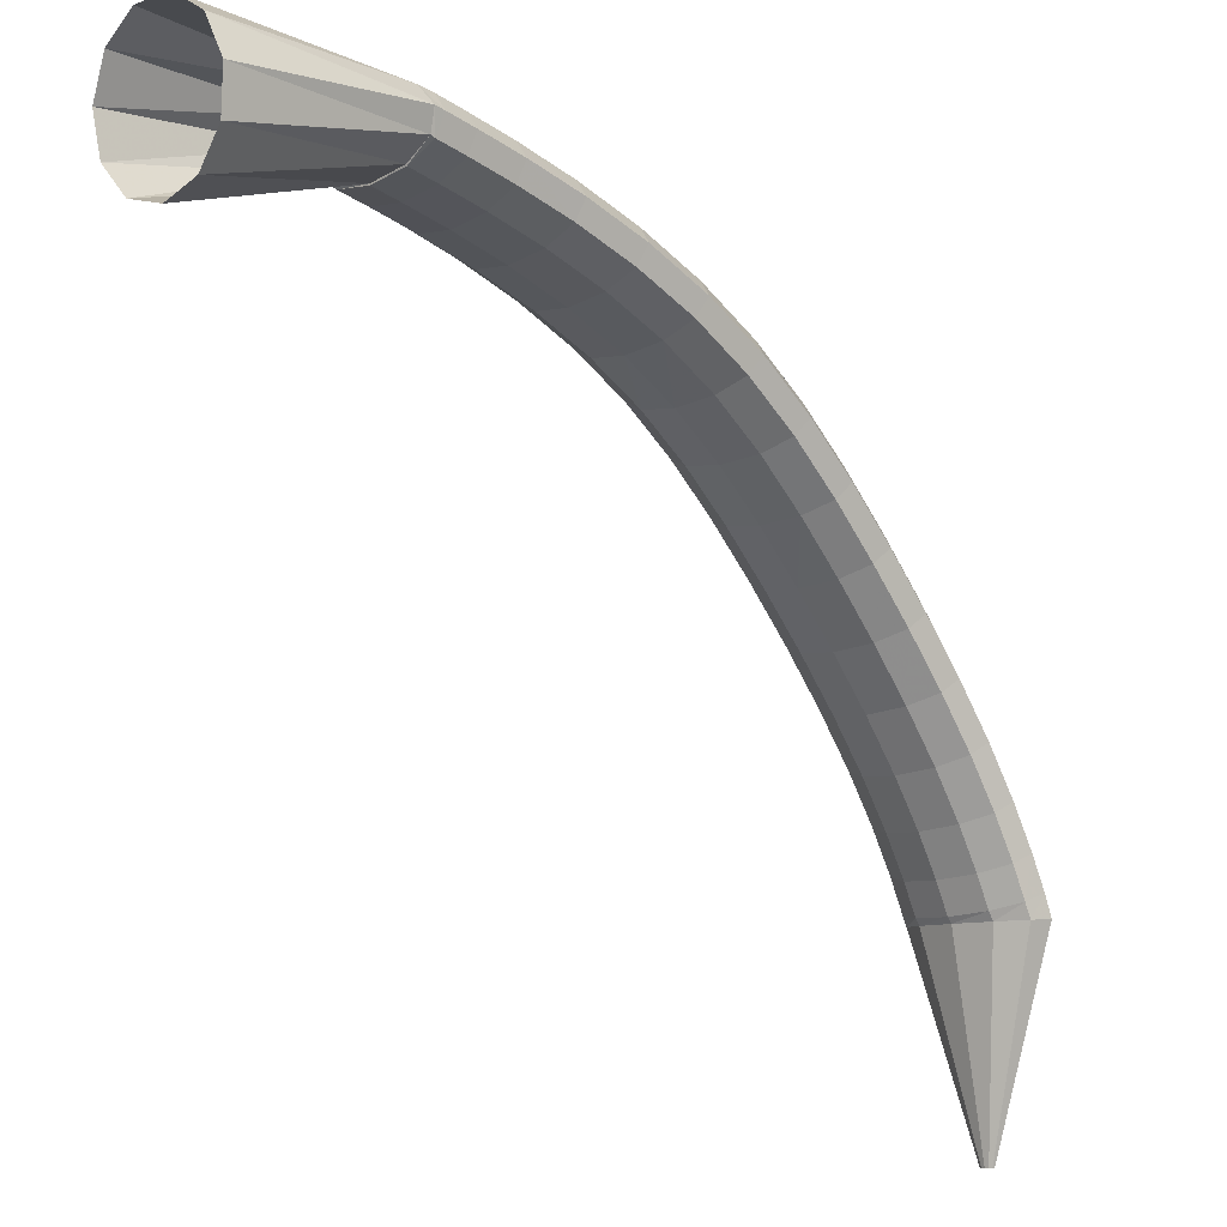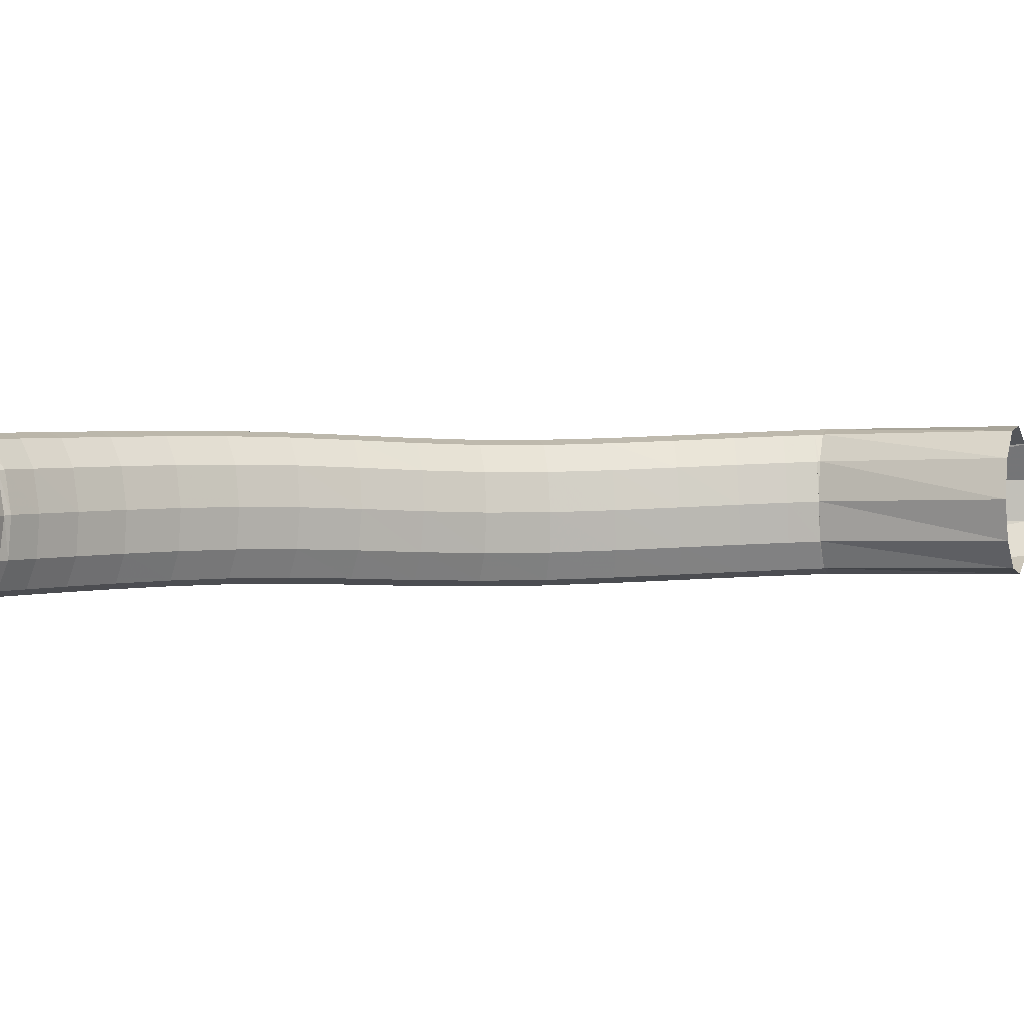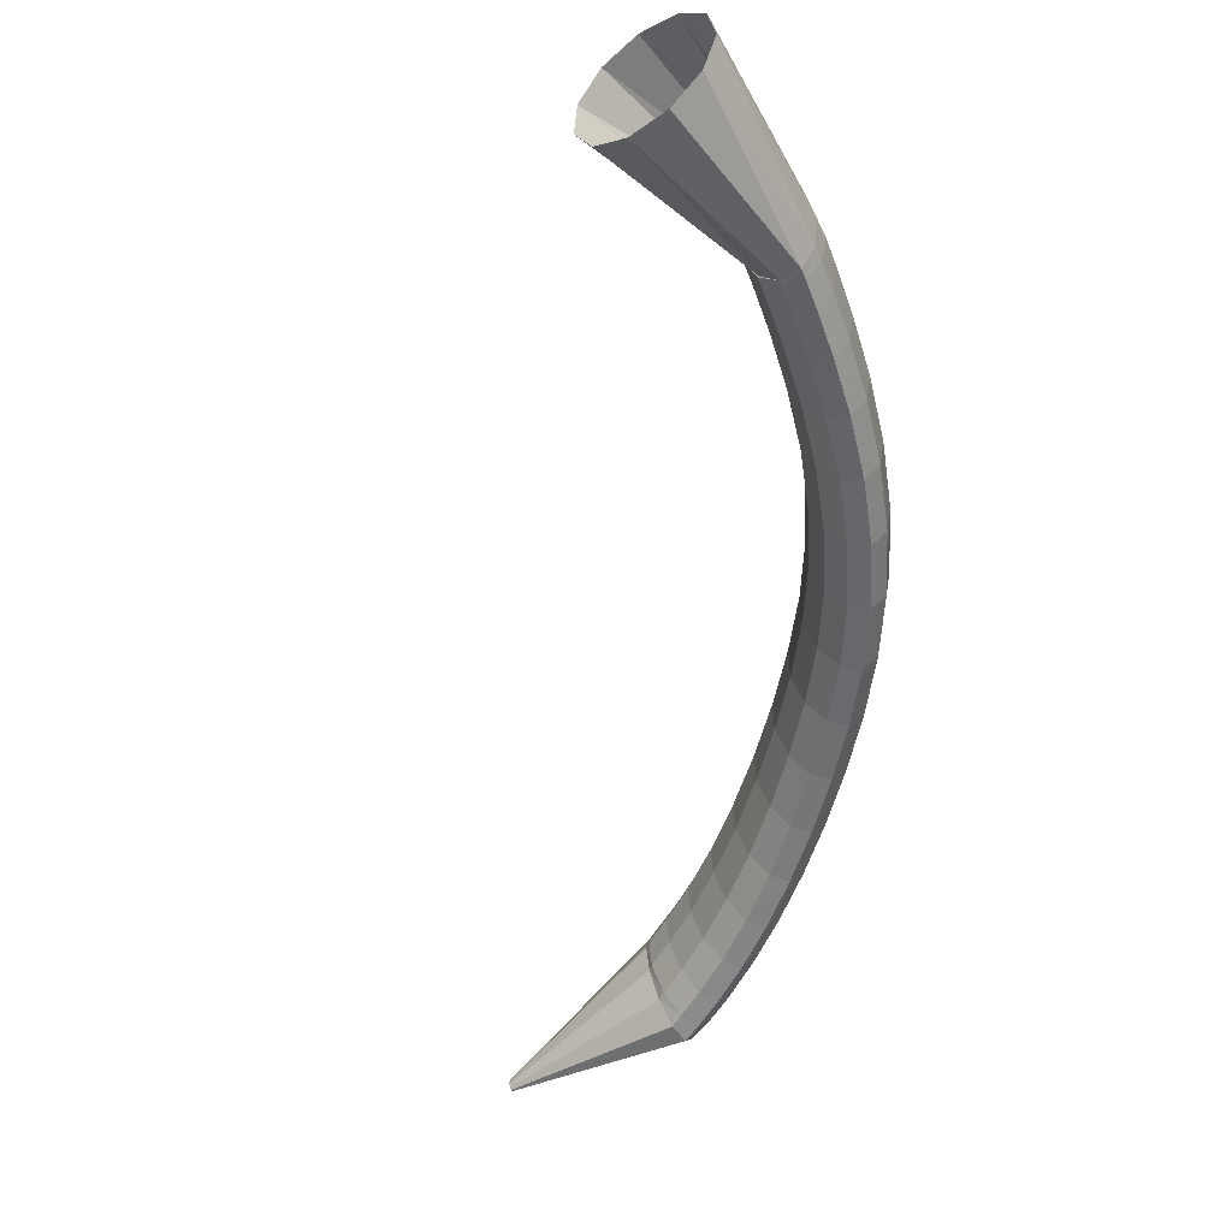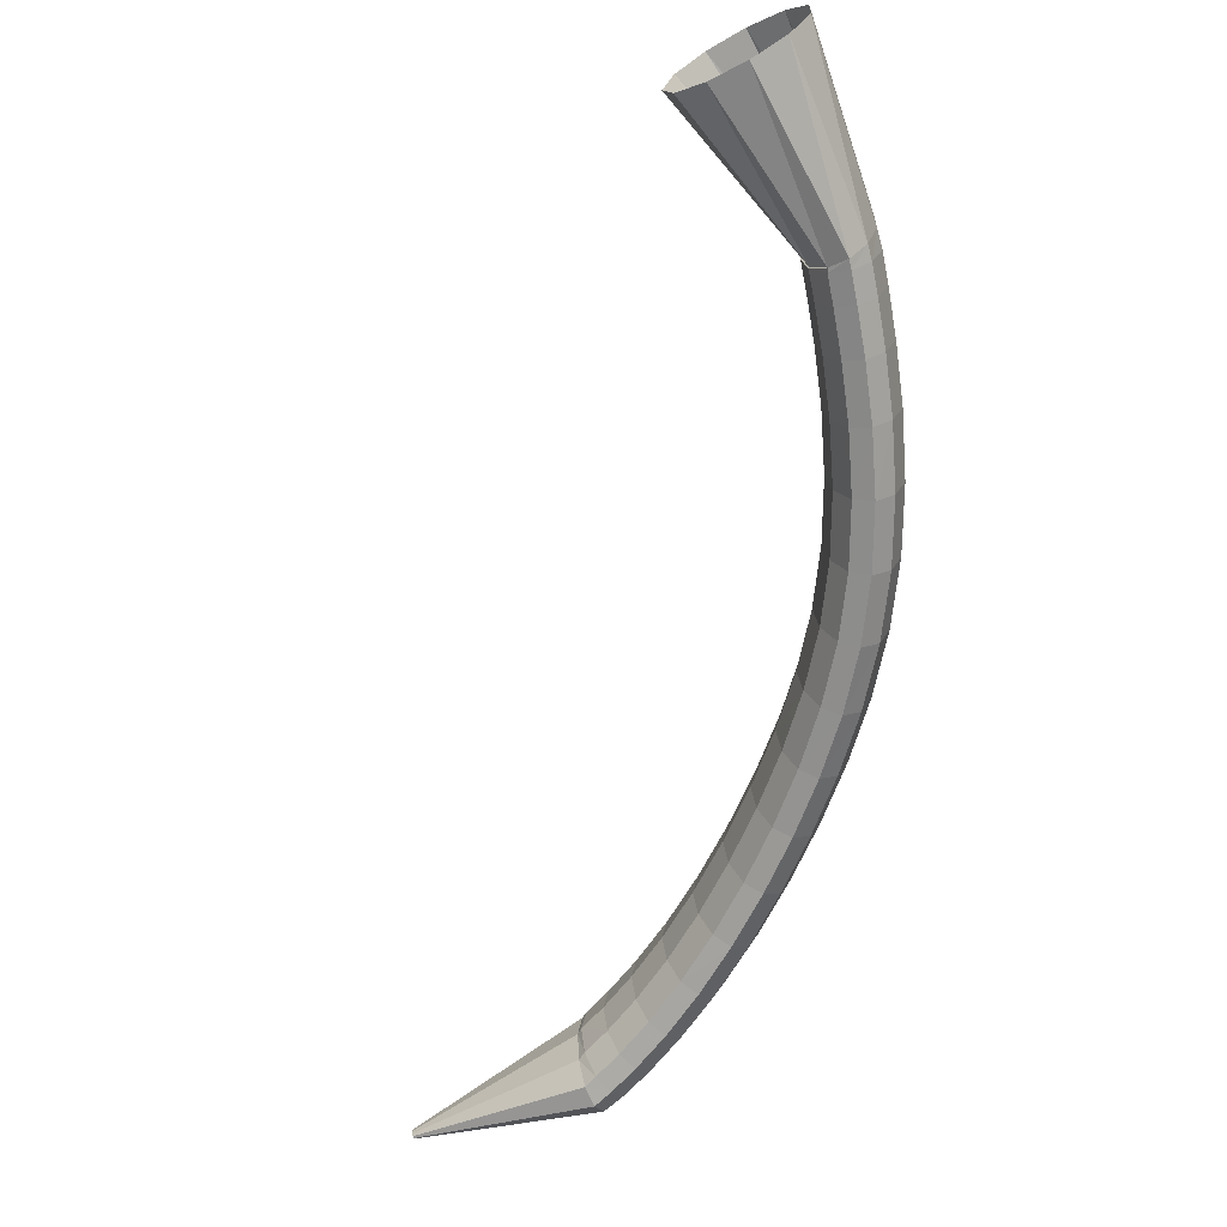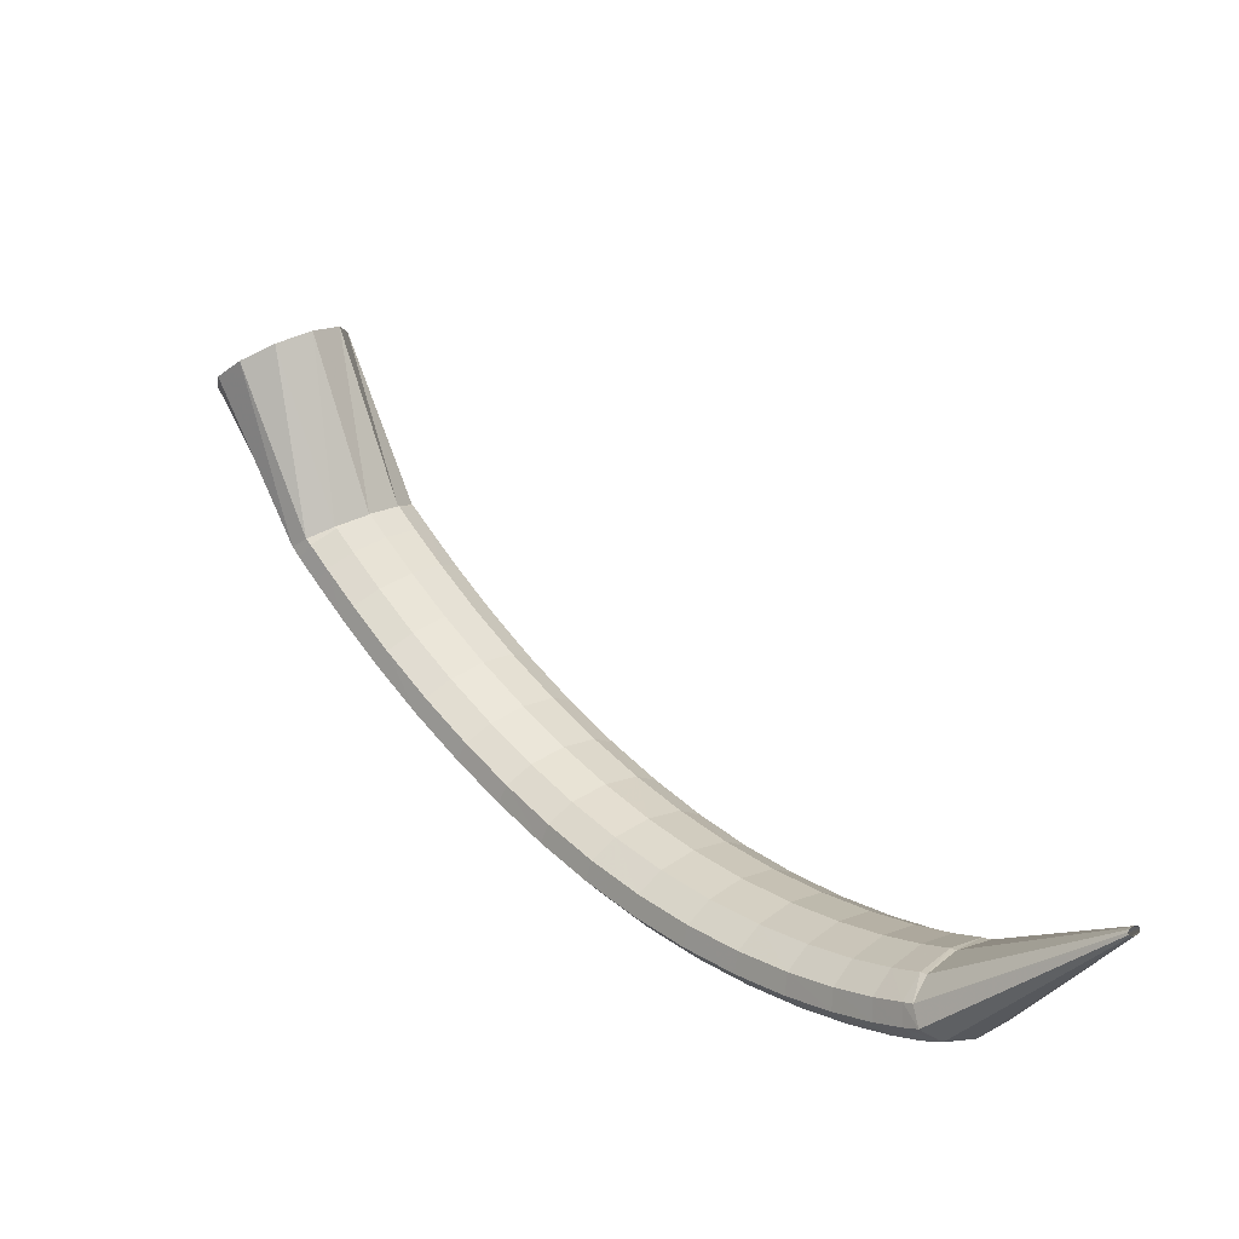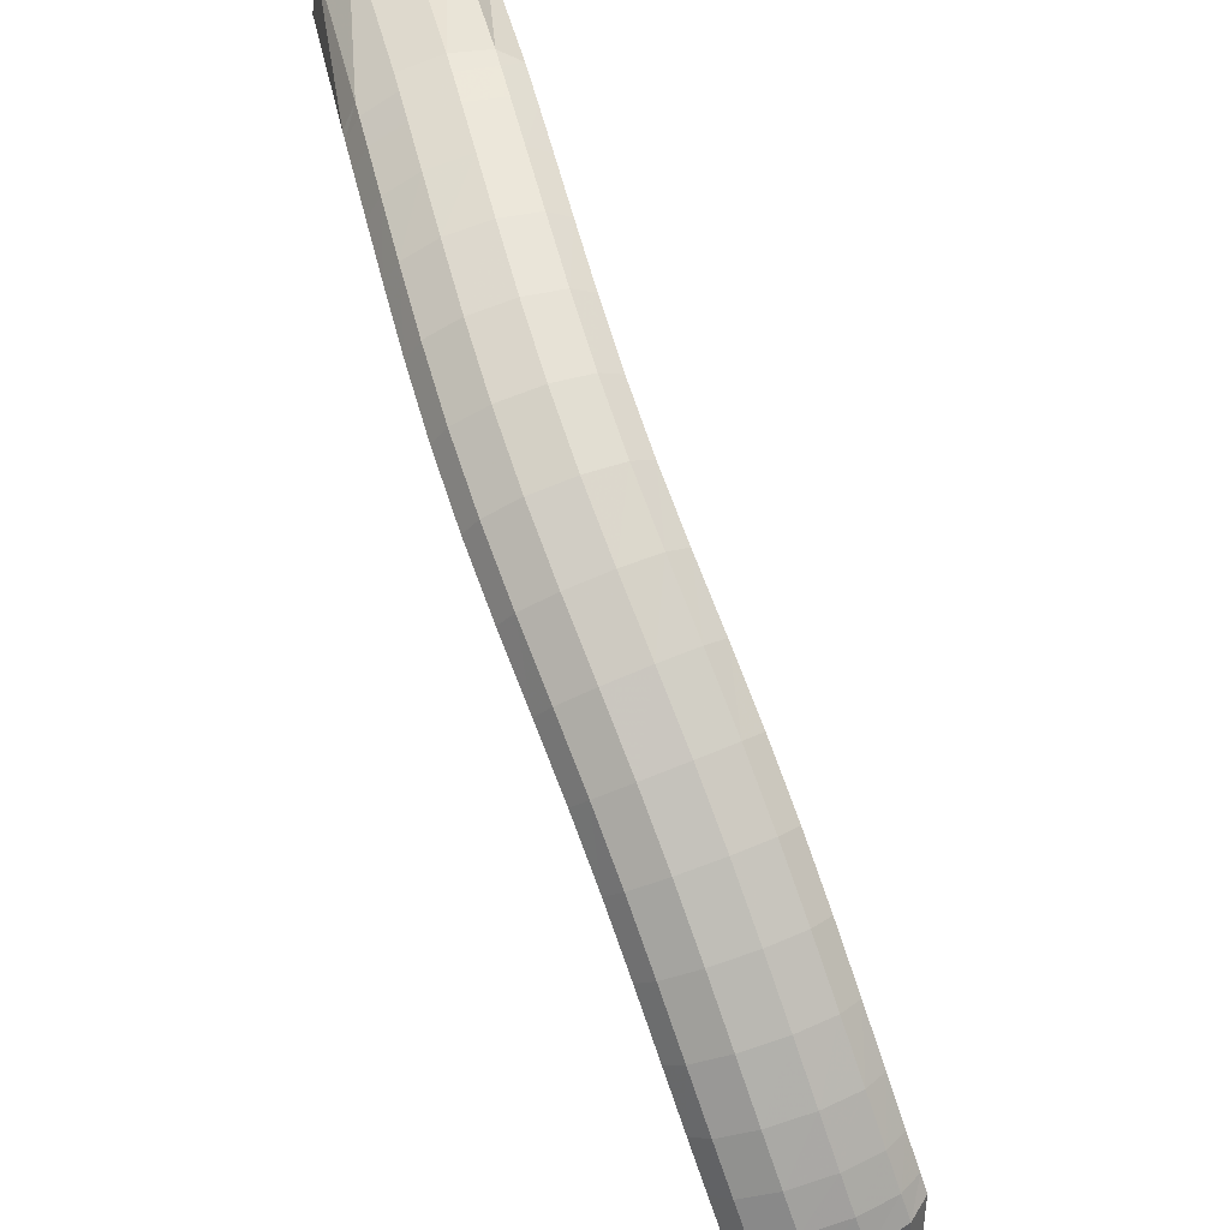
<metadata>
{"format":"obj","ext":"obj","renderer":"f3d","projection":"perspective","resolution":1024,"background":"white","views":[{"elev":-28.6,"azim":-177.1,"up":"+Z"},{"elev":-76.8,"azim":50.3,"up":"+Z"},{"elev":75.5,"azim":-119.4,"up":"+Y"},{"elev":61.5,"azim":-105.4,"up":"+Y"},{"elev":-46.9,"azim":147.8,"up":"+Y"},{"elev":55.1,"azim":-55.7,"up":"+Z"}]}
</metadata>
<code>
g tube1
v 91.49 87.78 128.2
v 91.26 87.93 128.2
v 91.06 87.97 128.1
v 90.93 87.9 128.2
v 90.93 87.74 128.2
v 91.06 87.53 128.3
v 91.26 87.36 128.4
v 91.49 87.26 128.4
v 91.66 87.27 128.4
v 91.73 87.4 128.4
v 91.66 87.59 128.3
v 91.49 87.78 128.2
v 93.02 94.21 140.5
v 90.75 95.65 140
v 88.67 96.09 139.9
v 87.44 95.4 140.2
v 87.44 93.79 140.8
v 88.67 91.77 141.6
v 90.75 89.99 142.3
v 93.01 89.01 142.6
v 94.74 89.14 142.5
v 95.38 90.34 142
v 94.74 92.23 141.3
v 93.02 94.21 140.5
v 93.22 94.5 140.8
v 91 96.05 140.5
v 88.98 96.7 140.7
v 87.81 96.24 141.4
v 87.86 94.82 142.4
v 89.11 92.88 143.4
v 91.17 91.05 144
v 93.38 89.91 144
v 95.04 89.81 143.5
v 95.62 90.79 142.6
v 94.95 92.54 141.6
v 93.22 94.5 140.8
v 93.85 95.76 142.5
v 91.63 97.32 142.2
v 89.63 98.01 142.5
v 88.48 97.59 143.3
v 88.55 96.21 144.3
v 89.81 94.3 145.3
v 91.86 92.47 145.9
v 94.06 91.3 145.9
v 95.7 91.16 145.4
v 96.27 92.1 144.4
v 95.57 93.81 143.4
v 93.85 95.76 142.5
v 94.8 97.56 144.8
v 92.6 99.14 144.4
v 90.62 99.87 144.7
v 89.5 99.51 145.6
v 89.59 98.18 146.7
v 90.86 96.3 147.7
v 92.92 94.47 148.3
v 95.1 93.27 148.3
v 96.71 93.07 147.7
v 97.25 93.95 146.7
v 96.54 95.63 145.6
v 94.8 97.56 144.8
v 96.09 99.81 147.2
v 93.89 101.4 146.9
v 91.94 102.2 147.3
v 90.85 101.9 148.2
v 90.97 100.6 149.4
v 92.26 98.77 150.4
v 94.31 96.94 151
v 96.48 95.71 151
v 98.06 95.46 150.3
v 98.57 96.28 149.3
v 97.83 97.9 148.1
v 96.09 99.81 147.2
v 97.66 102.4 149.8
v 95.46 104 149.4
v 93.53 104.8 149.8
v 92.47 104.6 150.8
v 92.63 103.4 152
v 93.95 101.6 153.1
v 96.01 99.8 153.8
v 98.16 98.54 153.7
v 99.72 98.25 153
v 100.2 99 151.9
v 99.42 100.6 150.7
v 97.66 102.4 149.8
v 99.44 105.4 152.2
v 97.23 107 151.9
v 95.32 107.8 152.3
v 94.29 107.6 153.3
v 94.49 106.5 154.6
v 95.85 104.7 155.8
v 97.93 103 156.5
v 100.1 101.7 156.4
v 101.6 101.4 155.7
v 102 102.1 154.5
v 101.2 103.6 153.2
v 99.44 105.4 152.2
v 101.3 108.6 154.6
v 99.13 110.1 154.2
v 97.22 111 154.7
v 96.24 110.9 155.7
v 96.48 109.8 157.1
v 97.88 108.1 158.3
v 99.98 106.4 159
v 102.1 105.1 158.9
v 103.6 104.8 158.2
v 104 105.4 156.9
v 103.2 106.8 155.6
v 101.3 108.6 154.6
v 103.3 111.9 156.7
v 101.1 113.5 156.3
v 99.23 114.4 156.8
v 98.28 114.3 157.9
v 98.57 113.3 159.3
v 100 111.7 160.5
v 102.1 110 161.2
v 104.3 108.7 161.2
v 105.8 108.3 160.4
v 106.1 108.9 159.1
v 105.2 110.2 157.7
v 103.3 111.9 156.7
v 105.4 115.4 158.5
v 103.2 116.9 158.2
v 101.4 117.9 158.7
v 100.5 117.9 159.8
v 100.8 117 161.3
v 102.3 115.4 162.5
v 104.4 113.7 163.2
v 106.5 112.4 163.2
v 108 111.9 162.3
v 108.3 112.4 161
v 107.3 113.7 159.6
v 105.4 115.4 158.5
v 107.7 118.8 160.1
v 105.5 120.4 159.8
v 103.8 121.5 160.3
v 102.9 121.6 161.5
v 103.3 120.7 163
v 104.8 119.2 164.2
v 106.9 117.5 164.9
v 109 116.1 164.8
v 110.3 115.5 163.9
v 110.6 115.9 162.5
v 109.6 117.1 161.1
v 107.7 118.8 160.1
v 110.2 122.3 161.2
v 108.1 124 161
v 106.4 125.1 161.6
v 105.7 125.3 162.8
v 106.1 124.6 164.3
v 107.6 123 165.5
v 109.7 121.2 166.2
v 111.7 119.7 166
v 113 119 165.1
v 113.1 119.3 163.7
v 112.1 120.5 162.2
v 110.2 122.3 161.2
v 113 125.7 162.1
v 110.9 127.4 161.8
v 109.3 128.7 162.4
v 108.7 129 163.6
v 109.2 128.3 165.2
v 110.7 126.8 166.4
v 112.7 125 167.1
v 114.6 123.4 166.9
v 115.8 122.6 165.9
v 115.9 122.8 164.5
v 114.9 123.9 163.1
v 113 125.7 162.1
v 115.9 129 162.5
v 113.8 130.8 162.3
v 112.3 132.1 162.9
v 111.7 132.5 164.1
v 112.2 131.8 165.6
v 113.7 130.4 166.9
v 115.8 128.5 167.6
v 117.6 126.9 167.4
v 118.8 126 166.4
v 118.8 126.1 165
v 117.7 127.2 163.5
v 115.9 129 162.5
v 118.5 132 162.7
v 116.5 133.8 162.5
v 115 135.1 163.1
v 114.4 135.6 164.3
v 115 135 165.8
v 116.6 133.6 167.1
v 118.6 131.7 167.8
v 120.5 130.1 167.6
v 121.6 129.1 166.6
v 121.5 129.2 165.2
v 120.4 130.3 163.7
v 118.5 132 162.7
v 120.7 134.4 162.7
v 118.7 136.2 162.5
v 117.2 137.6 163.1
v 116.7 138.1 164.3
v 117.3 137.5 165.9
v 118.9 136.1 167.2
v 120.9 134.3 167.8
v 122.7 132.6 167.6
v 123.8 131.6 166.7
v 123.8 131.7 165.2
v 122.6 132.7 163.7
v 120.7 134.4 162.7
v 122.1 135.9 162.7
v 120.1 137.8 162.4
v 118.6 139.1 163
v 118.1 139.7 164.3
v 118.7 139.1 165.8
v 120.3 137.7 167.1
v 122.4 135.9 167.8
v 124.2 134.2 167.6
v 125.3 133.2 166.6
v 125.2 133.3 165.2
v 124 134.3 163.7
v 122.1 135.9 162.7
v 122.1 136 162.8
v 120.1 137.8 162.5
v 118.8 139.4 163.1
v 118.6 140.2 164.3
v 119.5 139.9 165.7
v 121.3 138.7 167
v 123.4 137 167.6
v 125.1 135.2 167.5
v 125.9 134 166.6
v 125.6 133.7 165.2
v 124.2 134.4 163.8
v 122.1 136 162.8
v 130.7 143.7 156.3
v 128.7 145.7 156.4
v 127.4 147.7 158
v 127.2 149 160.4
v 128.2 149.3 163
v 130.1 148.4 165
v 132.2 146.7 165.7
v 133.8 144.6 164.8
v 134.6 142.8 162.7
v 134.2 142 160.1
v 132.7 142.3 157.7
v 130.7 143.7 156.3
f 1 2 14
f 14 13 1
f 2 3 15
f 15 14 2
f 3 4 16
f 16 15 3
f 4 5 17
f 17 16 4
f 5 6 18
f 18 17 5
f 6 7 19
f 19 18 6
f 7 8 20
f 20 19 7
f 8 9 21
f 21 20 8
f 9 10 22
f 22 21 9
f 10 11 23
f 23 22 10
f 11 12 24
f 24 23 11
f 13 14 26
f 26 25 13
f 14 15 27
f 27 26 14
f 15 16 28
f 28 27 15
f 16 17 29
f 29 28 16
f 17 18 30
f 30 29 17
f 18 19 31
f 31 30 18
f 19 20 32
f 32 31 19
f 20 21 33
f 33 32 20
f 21 22 34
f 34 33 21
f 22 23 35
f 35 34 22
f 23 24 36
f 36 35 23
f 25 26 38
f 38 37 25
f 26 27 39
f 39 38 26
f 27 28 40
f 40 39 27
f 28 29 41
f 41 40 28
f 29 30 42
f 42 41 29
f 30 31 43
f 43 42 30
f 31 32 44
f 44 43 31
f 32 33 45
f 45 44 32
f 33 34 46
f 46 45 33
f 34 35 47
f 47 46 34
f 35 36 48
f 48 47 35
f 37 38 50
f 50 49 37
f 38 39 51
f 51 50 38
f 39 40 52
f 52 51 39
f 40 41 53
f 53 52 40
f 41 42 54
f 54 53 41
f 42 43 55
f 55 54 42
f 43 44 56
f 56 55 43
f 44 45 57
f 57 56 44
f 45 46 58
f 58 57 45
f 46 47 59
f 59 58 46
f 47 48 60
f 60 59 47
f 49 50 62
f 62 61 49
f 50 51 63
f 63 62 50
f 51 52 64
f 64 63 51
f 52 53 65
f 65 64 52
f 53 54 66
f 66 65 53
f 54 55 67
f 67 66 54
f 55 56 68
f 68 67 55
f 56 57 69
f 69 68 56
f 57 58 70
f 70 69 57
f 58 59 71
f 71 70 58
f 59 60 72
f 72 71 59
f 61 62 74
f 74 73 61
f 62 63 75
f 75 74 62
f 63 64 76
f 76 75 63
f 64 65 77
f 77 76 64
f 65 66 78
f 78 77 65
f 66 67 79
f 79 78 66
f 67 68 80
f 80 79 67
f 68 69 81
f 81 80 68
f 69 70 82
f 82 81 69
f 70 71 83
f 83 82 70
f 71 72 84
f 84 83 71
f 73 74 86
f 86 85 73
f 74 75 87
f 87 86 74
f 75 76 88
f 88 87 75
f 76 77 89
f 89 88 76
f 77 78 90
f 90 89 77
f 78 79 91
f 91 90 78
f 79 80 92
f 92 91 79
f 80 81 93
f 93 92 80
f 81 82 94
f 94 93 81
f 82 83 95
f 95 94 82
f 83 84 96
f 96 95 83
f 85 86 98
f 98 97 85
f 86 87 99
f 99 98 86
f 87 88 100
f 100 99 87
f 88 89 101
f 101 100 88
f 89 90 102
f 102 101 89
f 90 91 103
f 103 102 90
f 91 92 104
f 104 103 91
f 92 93 105
f 105 104 92
f 93 94 106
f 106 105 93
f 94 95 107
f 107 106 94
f 95 96 108
f 108 107 95
f 97 98 110
f 110 109 97
f 98 99 111
f 111 110 98
f 99 100 112
f 112 111 99
f 100 101 113
f 113 112 100
f 101 102 114
f 114 113 101
f 102 103 115
f 115 114 102
f 103 104 116
f 116 115 103
f 104 105 117
f 117 116 104
f 105 106 118
f 118 117 105
f 106 107 119
f 119 118 106
f 107 108 120
f 120 119 107
f 109 110 122
f 122 121 109
f 110 111 123
f 123 122 110
f 111 112 124
f 124 123 111
f 112 113 125
f 125 124 112
f 113 114 126
f 126 125 113
f 114 115 127
f 127 126 114
f 115 116 128
f 128 127 115
f 116 117 129
f 129 128 116
f 117 118 130
f 130 129 117
f 118 119 131
f 131 130 118
f 119 120 132
f 132 131 119
f 121 122 134
f 134 133 121
f 122 123 135
f 135 134 122
f 123 124 136
f 136 135 123
f 124 125 137
f 137 136 124
f 125 126 138
f 138 137 125
f 126 127 139
f 139 138 126
f 127 128 140
f 140 139 127
f 128 129 141
f 141 140 128
f 129 130 142
f 142 141 129
f 130 131 143
f 143 142 130
f 131 132 144
f 144 143 131
f 133 134 146
f 146 145 133
f 134 135 147
f 147 146 134
f 135 136 148
f 148 147 135
f 136 137 149
f 149 148 136
f 137 138 150
f 150 149 137
f 138 139 151
f 151 150 138
f 139 140 152
f 152 151 139
f 140 141 153
f 153 152 140
f 141 142 154
f 154 153 141
f 142 143 155
f 155 154 142
f 143 144 156
f 156 155 143
f 145 146 158
f 158 157 145
f 146 147 159
f 159 158 146
f 147 148 160
f 160 159 147
f 148 149 161
f 161 160 148
f 149 150 162
f 162 161 149
f 150 151 163
f 163 162 150
f 151 152 164
f 164 163 151
f 152 153 165
f 165 164 152
f 153 154 166
f 166 165 153
f 154 155 167
f 167 166 154
f 155 156 168
f 168 167 155
f 157 158 170
f 170 169 157
f 158 159 171
f 171 170 158
f 159 160 172
f 172 171 159
f 160 161 173
f 173 172 160
f 161 162 174
f 174 173 161
f 162 163 175
f 175 174 162
f 163 164 176
f 176 175 163
f 164 165 177
f 177 176 164
f 165 166 178
f 178 177 165
f 166 167 179
f 179 178 166
f 167 168 180
f 180 179 167
f 169 170 182
f 182 181 169
f 170 171 183
f 183 182 170
f 171 172 184
f 184 183 171
f 172 173 185
f 185 184 172
f 173 174 186
f 186 185 173
f 174 175 187
f 187 186 174
f 175 176 188
f 188 187 175
f 176 177 189
f 189 188 176
f 177 178 190
f 190 189 177
f 178 179 191
f 191 190 178
f 179 180 192
f 192 191 179
f 181 182 194
f 194 193 181
f 182 183 195
f 195 194 182
f 183 184 196
f 196 195 183
f 184 185 197
f 197 196 184
f 185 186 198
f 198 197 185
f 186 187 199
f 199 198 186
f 187 188 200
f 200 199 187
f 188 189 201
f 201 200 188
f 189 190 202
f 202 201 189
f 190 191 203
f 203 202 190
f 191 192 204
f 204 203 191
f 193 194 206
f 206 205 193
f 194 195 207
f 207 206 194
f 195 196 208
f 208 207 195
f 196 197 209
f 209 208 196
f 197 198 210
f 210 209 197
f 198 199 211
f 211 210 198
f 199 200 212
f 212 211 199
f 200 201 213
f 213 212 200
f 201 202 214
f 214 213 201
f 202 203 215
f 215 214 202
f 203 204 216
f 216 215 203
f 205 206 218
f 218 217 205
f 206 207 219
f 219 218 206
f 207 208 220
f 220 219 207
f 208 209 221
f 221 220 208
f 209 210 222
f 222 221 209
f 210 211 223
f 223 222 210
f 211 212 224
f 224 223 211
f 212 213 225
f 225 224 212
f 213 214 226
f 226 225 213
f 214 215 227
f 227 226 214
f 215 216 228
f 228 227 215
f 217 218 230
f 230 229 217
f 218 219 231
f 231 230 218
f 219 220 232
f 232 231 219
f 220 221 233
f 233 232 220
f 221 222 234
f 234 233 221
f 222 223 235
f 235 234 222
f 223 224 236
f 236 235 223
f 224 225 237
f 237 236 224
f 225 226 238
f 238 237 225
f 226 227 239
f 239 238 226
f 227 228 240
f 240 239 227

</code>
